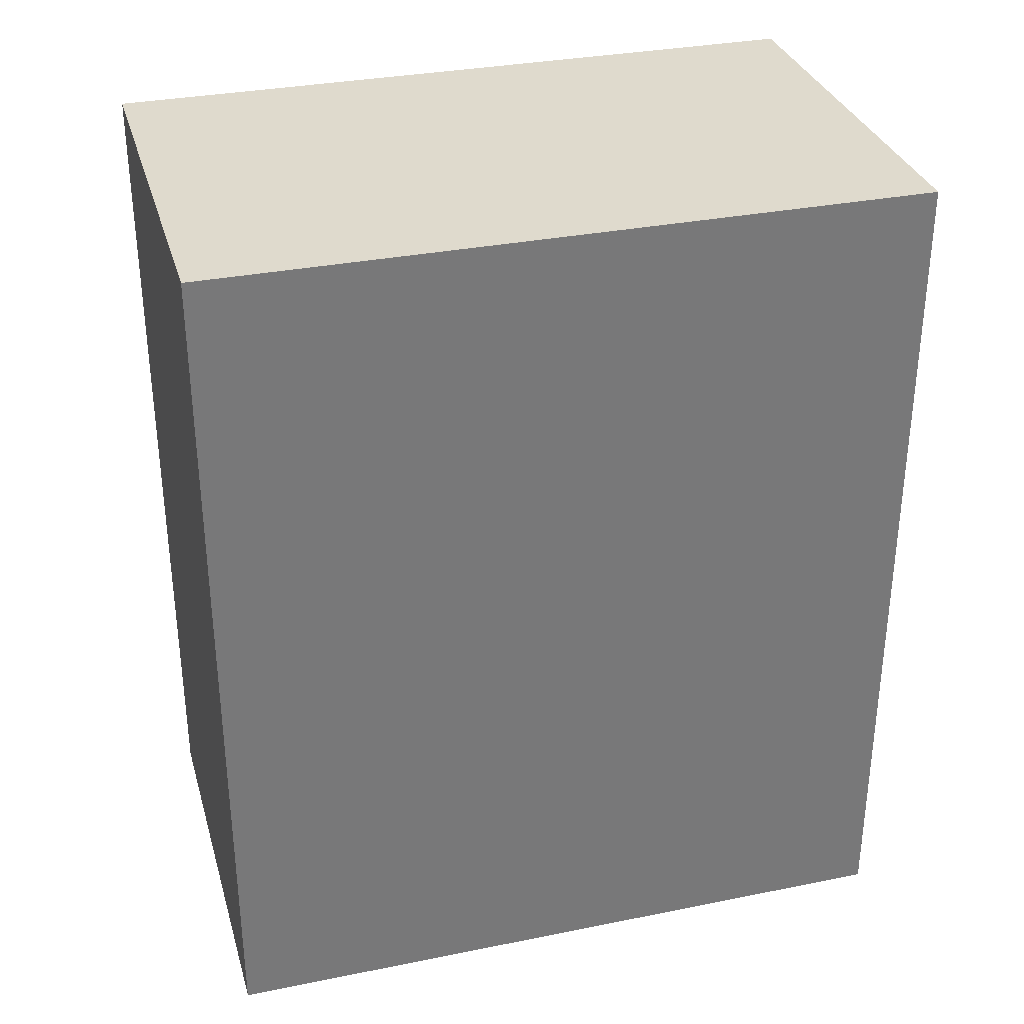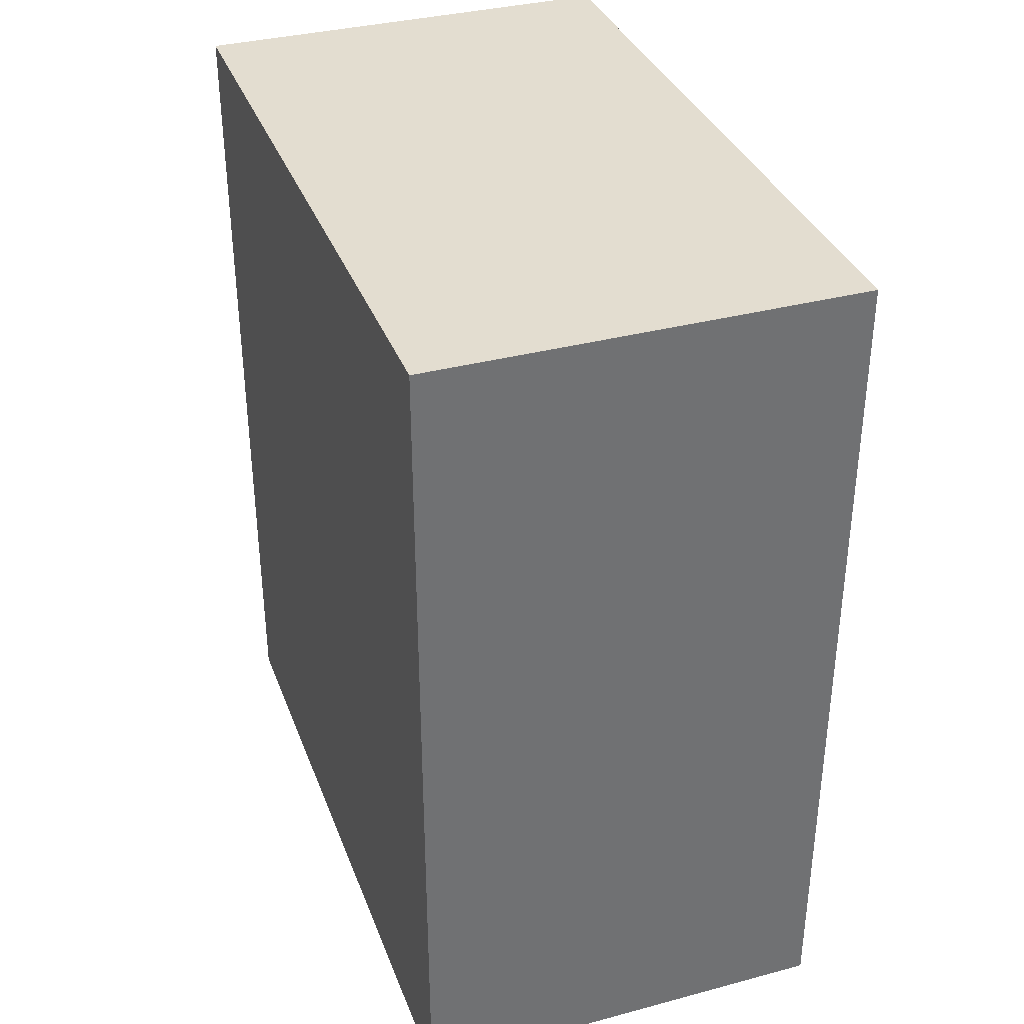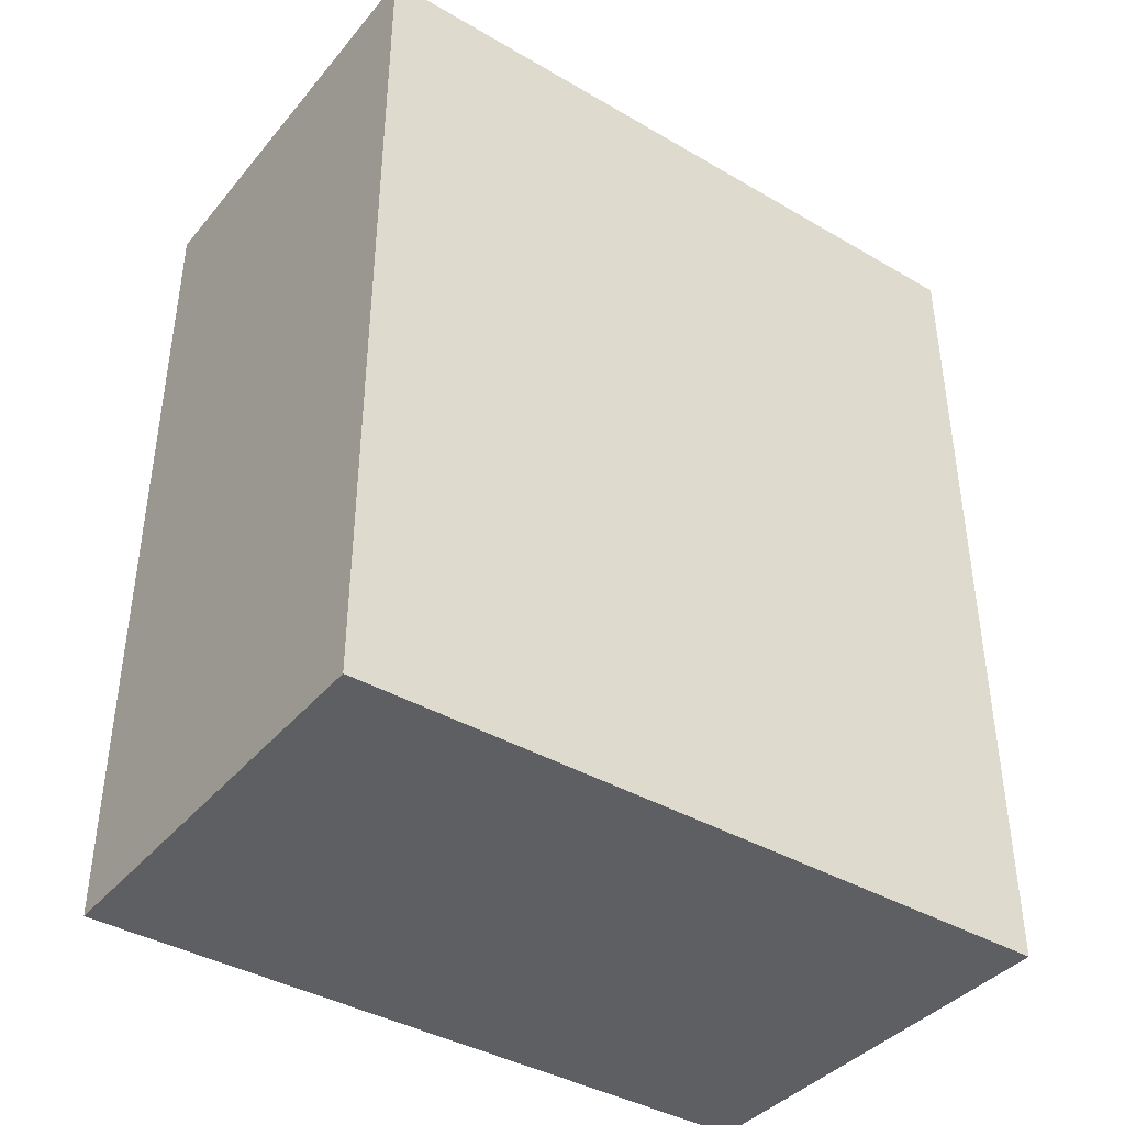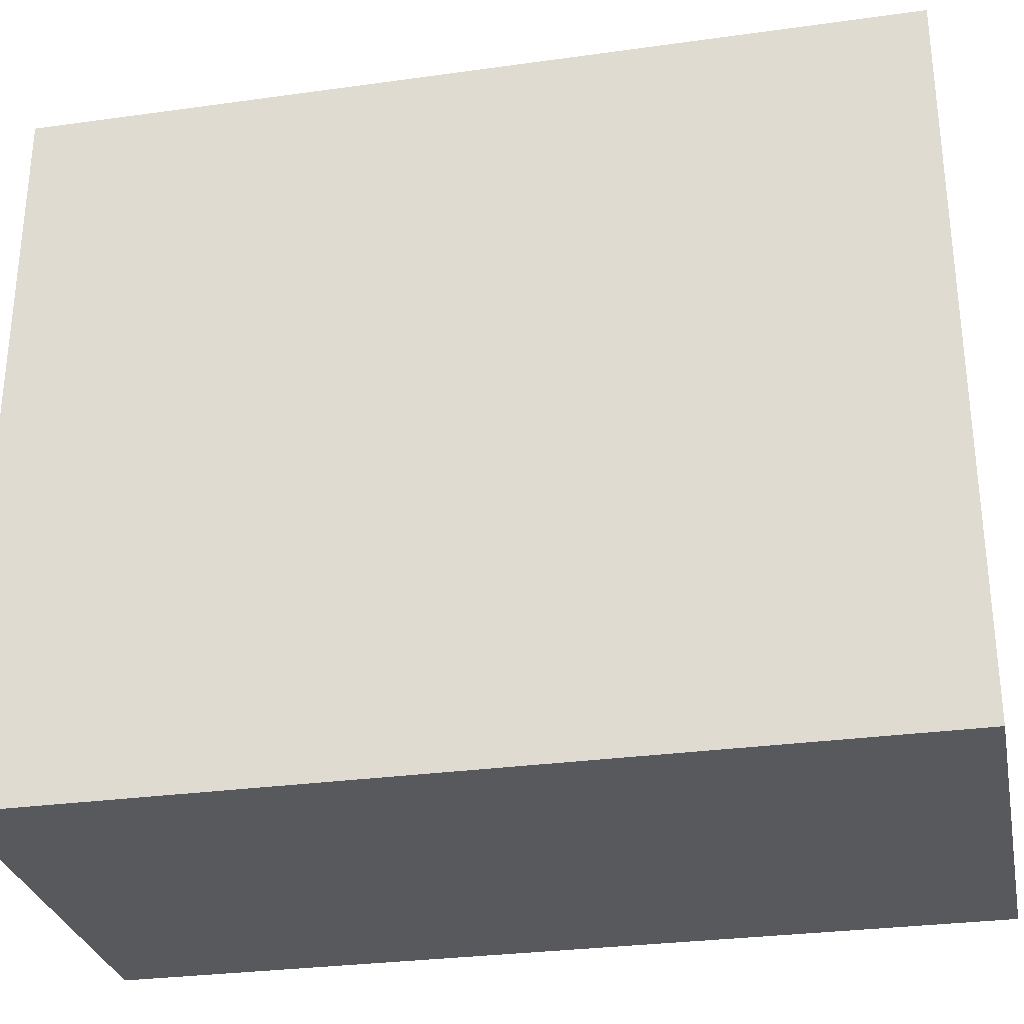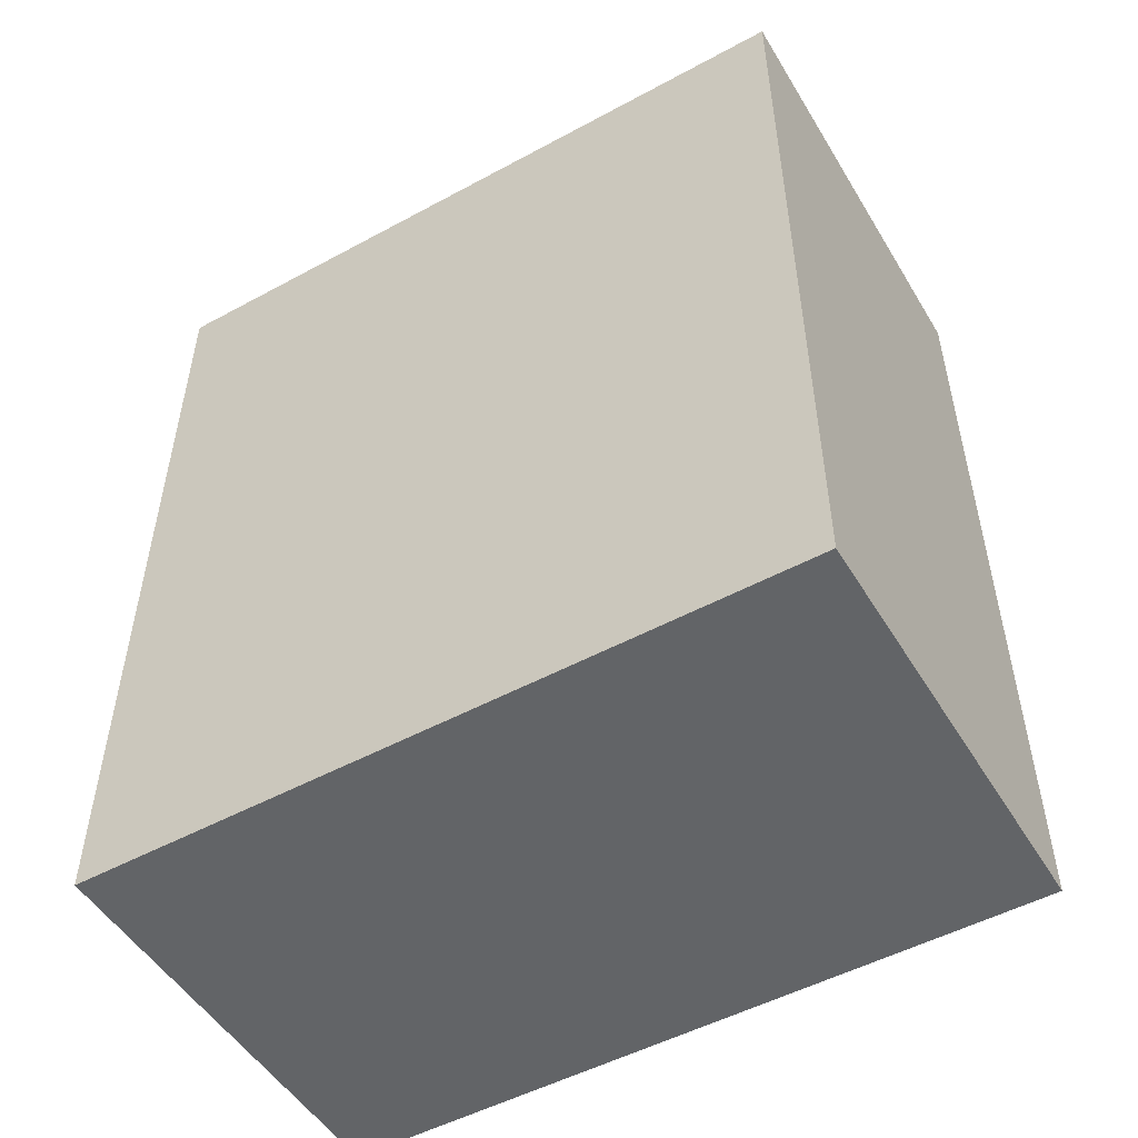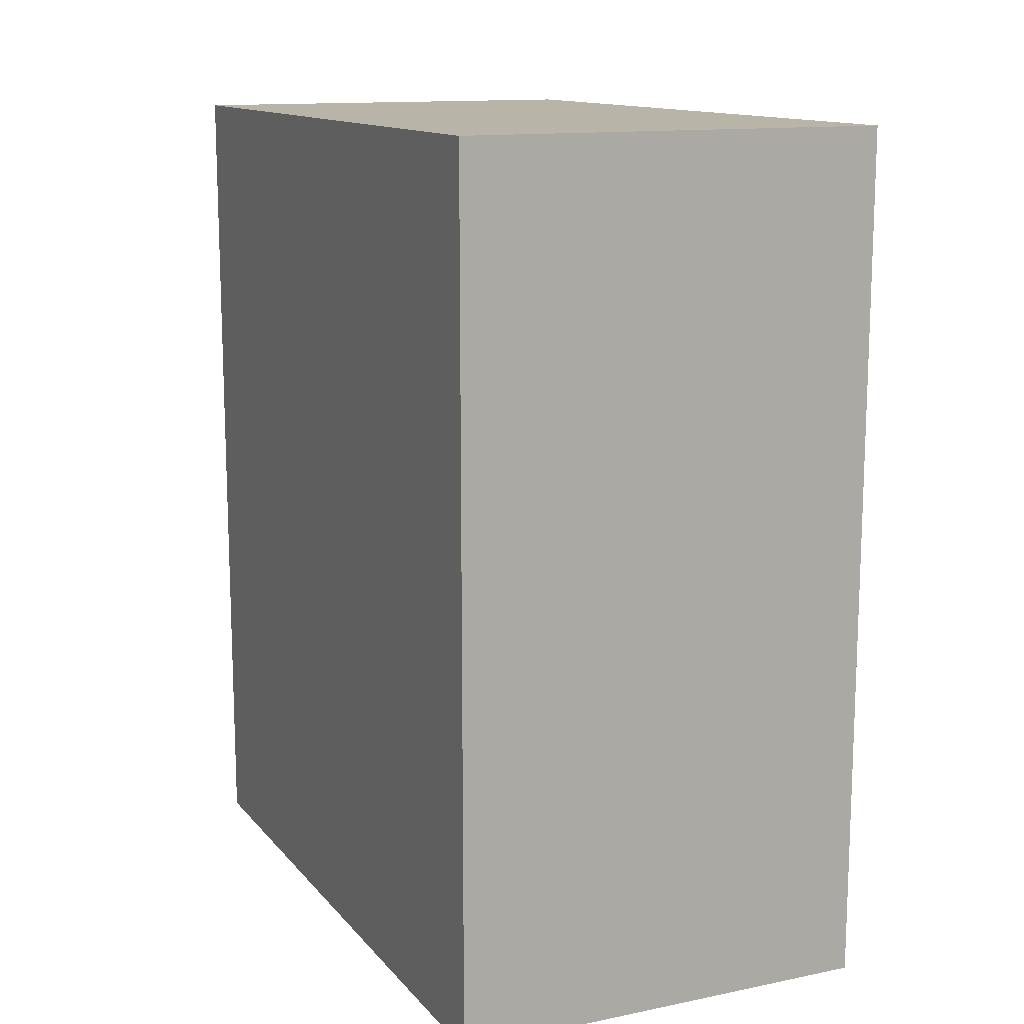
<metadata>
{"format":"obj","ext":"obj","renderer":"f3d","projection":"perspective","resolution":1024,"background":"white","views":[{"elev":32.6,"azim":74.4,"up":"+Y"},{"elev":35.5,"azim":-19.3,"up":"+Y"},{"elev":-39.9,"azim":-125.7,"up":"+Y"},{"elev":-29.7,"azim":101.5,"up":"+Z"},{"elev":-51.1,"azim":120.5,"up":"+Y"},{"elev":13.2,"azim":155.3,"up":"+Y"}]}
</metadata>
<code>
o Cube (90)
g Cube (90)
v -567 295 2
v -570 295 2
v -567 301 2
v -570 301 2
v -570 295 -3
v -570 301 -3
v -567 295 -3
v -567 301 -3
g Cube (90)
f 3 4 2 1
f 4 6 5 2
f 6 8 7 5
f 8 3 1 7
f 8 6 4 3
f 1 2 5 7

</code>
